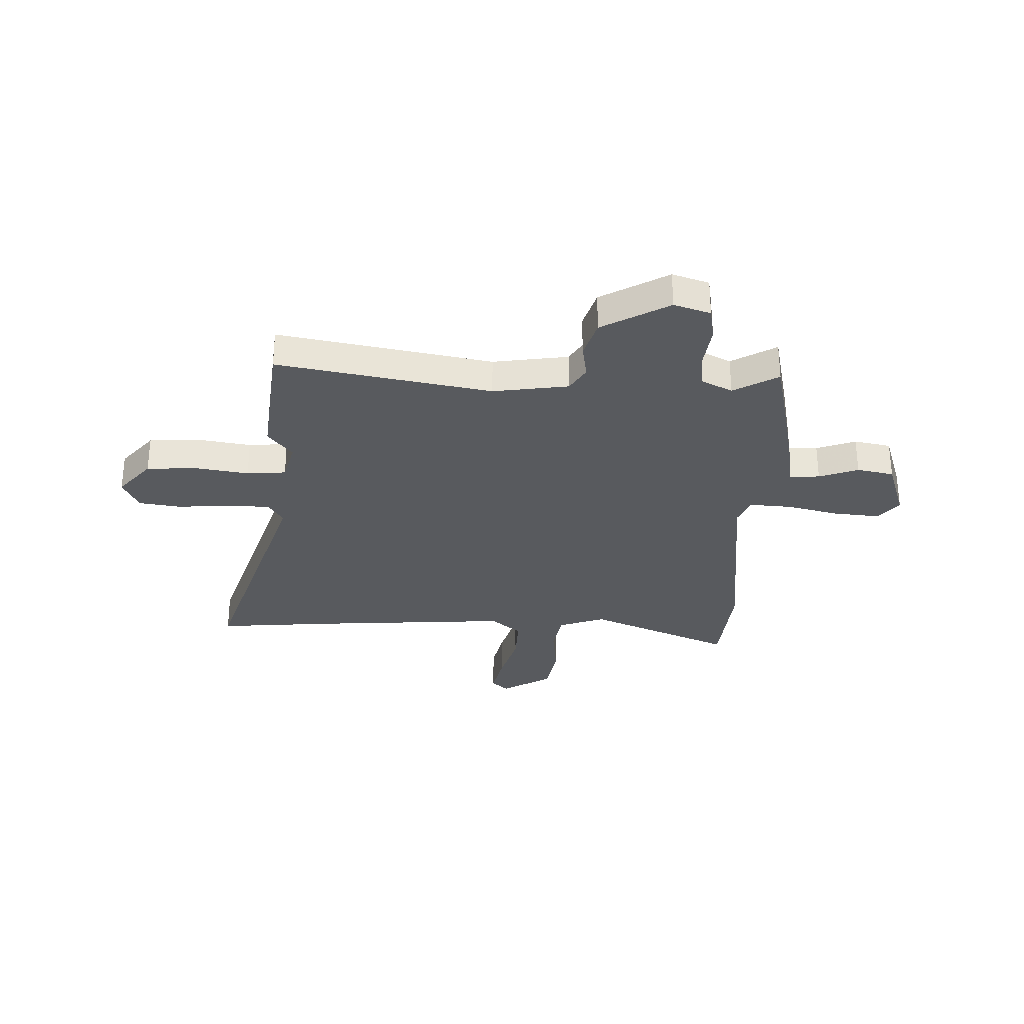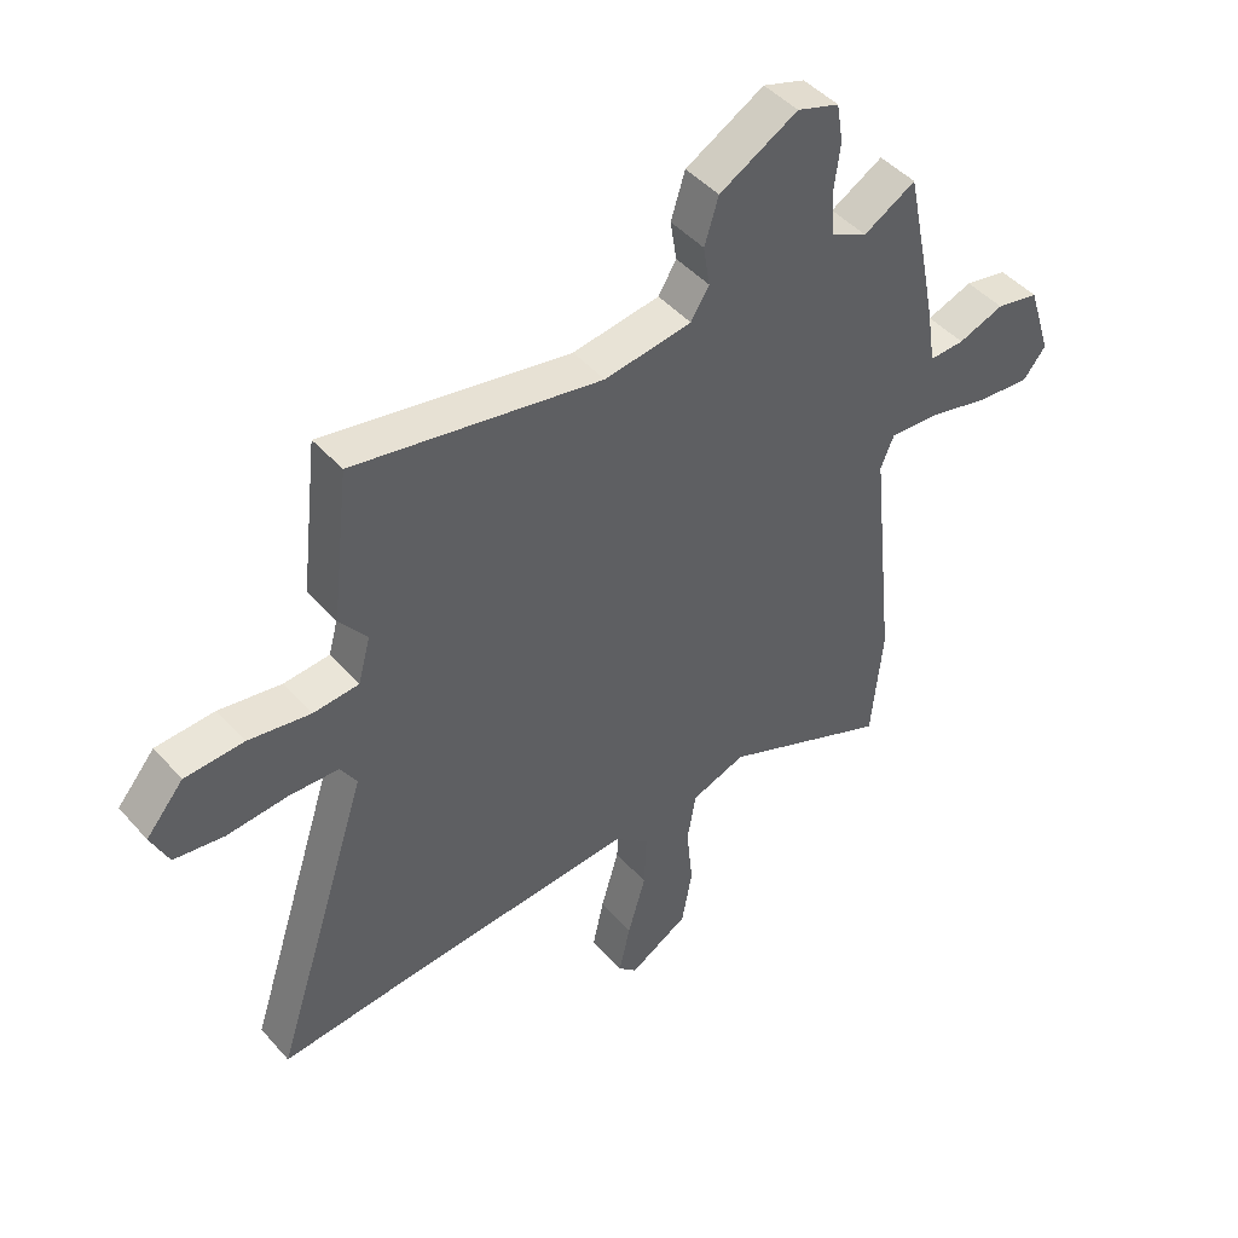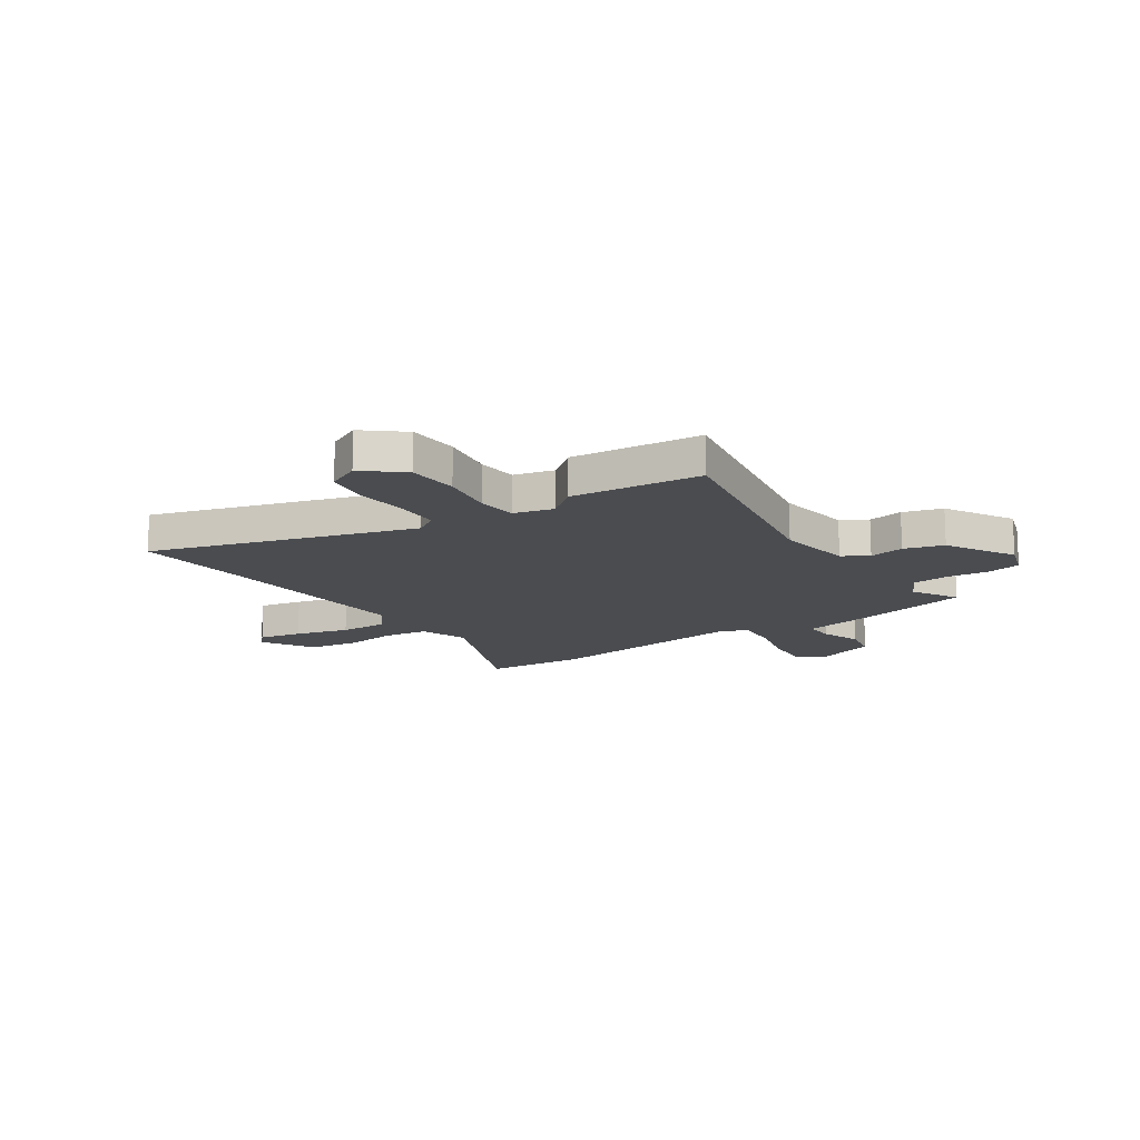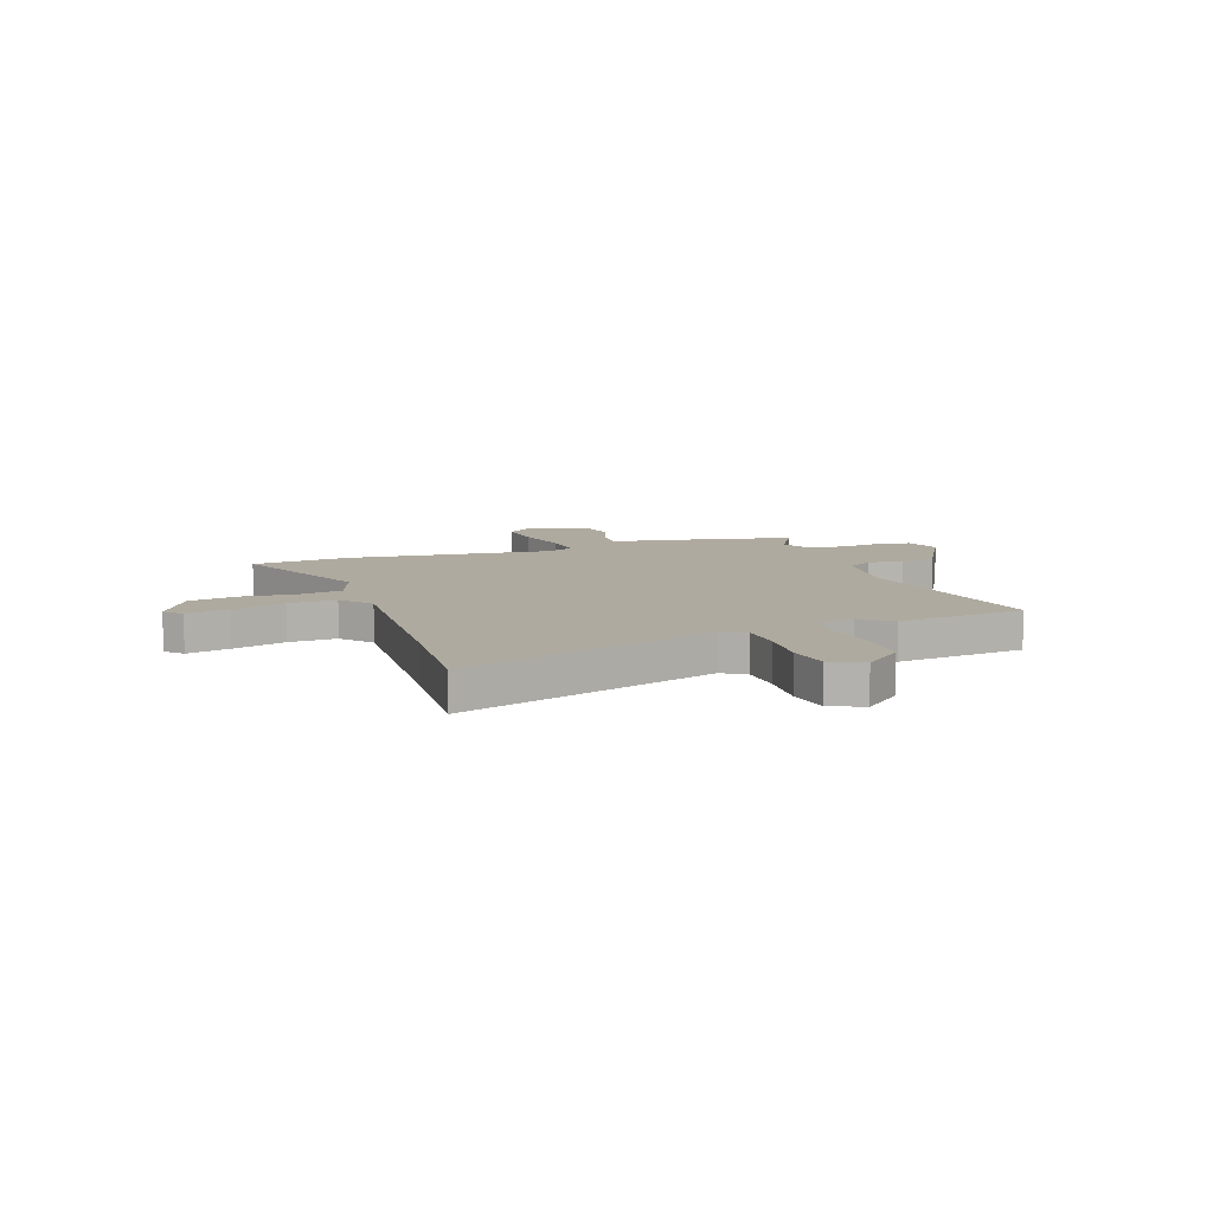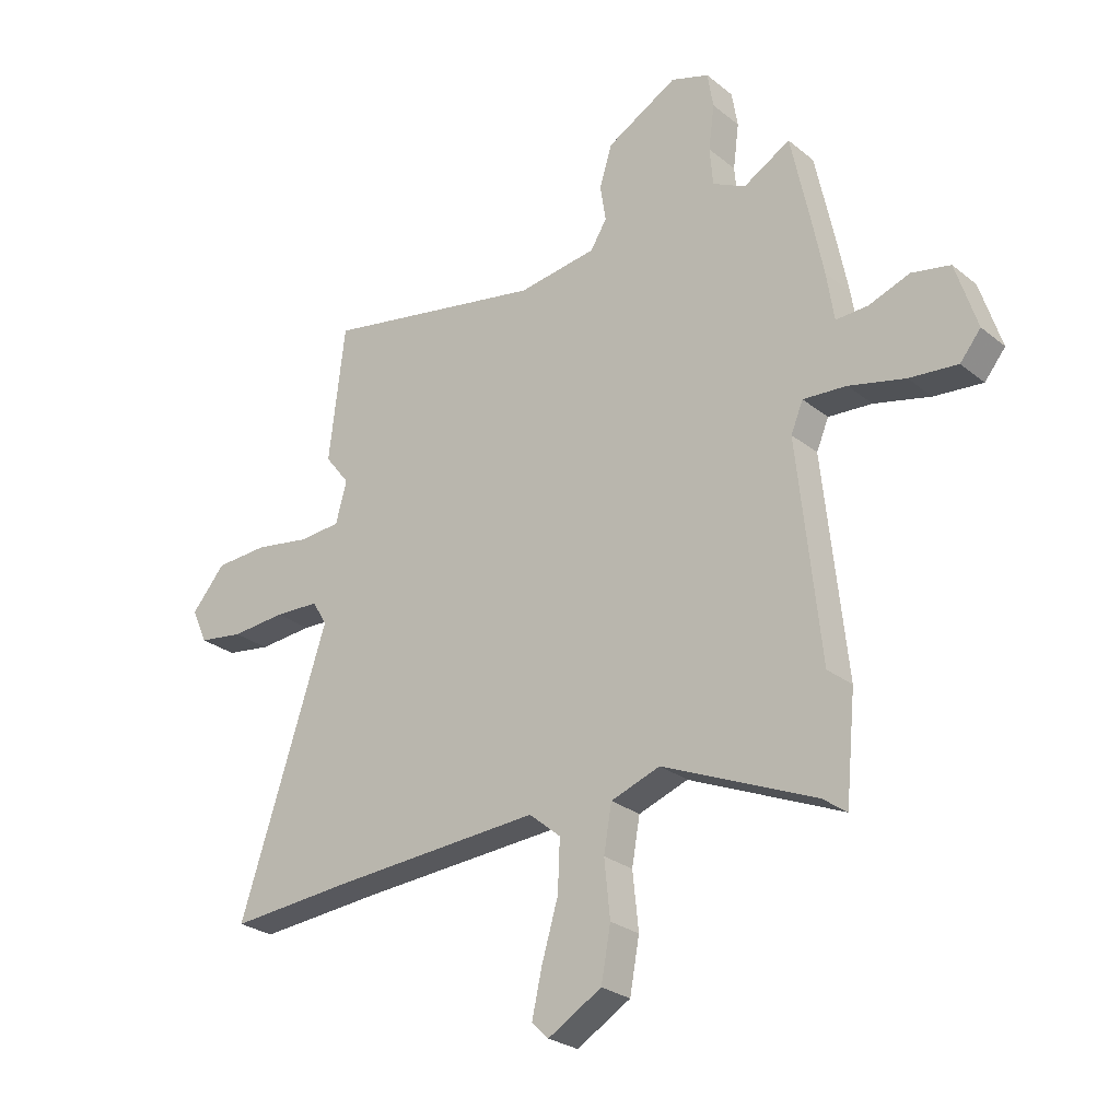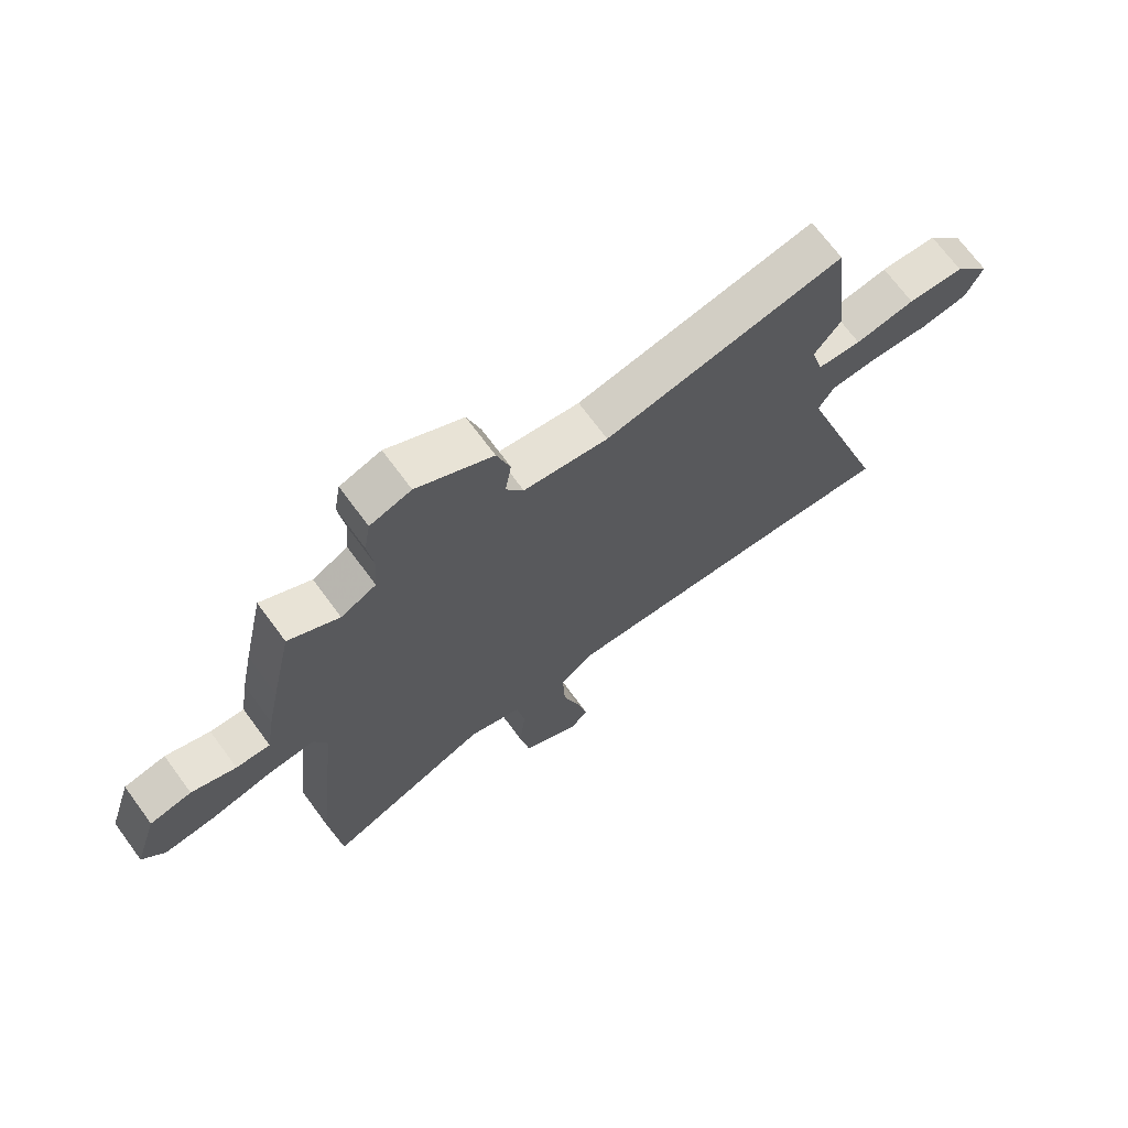
<metadata>
{"format":"obj","ext":"obj","renderer":"f3d","projection":"perspective","resolution":1024,"background":"white","views":[{"elev":-30.6,"azim":-1.5,"up":"+Y"},{"elev":45.7,"azim":-38.7,"up":"+Z"},{"elev":-15.0,"azim":-55.2,"up":"+Y"},{"elev":9.5,"azim":-109.4,"up":"+Y"},{"elev":-26.6,"azim":39.0,"up":"+Z"},{"elev":70.0,"azim":143.6,"up":"+Z"}]}
</metadata>
<code>
v 0.487 0.07 0.562
v 0.524 0.07 0.387
v 0.544 0.07 0.286
v 0.558 0.07 0.195
v 0.618 0.07 0.197
v 0.696 0.07 0.225
v 0.769 0.07 0.21
v 0.809 0.07 0.085
v 0.77 0.07 0.037
v 0.679 0.07 0.046
v 0.573 0.07 0.072
v 0.491 0.07 0.078
v 0.468 0.07 0.023
v 0.511 0.07 -0.383
v 0.492 0.07 -0.58
v 0.205 0.07 -0.456
v 0.112 0.07 -0.489
v 0.097 0.07 -0.575
v 0.108 0.07 -0.681
v 0.09 0.07 -0.779
v -0.011 0.07 -0.838
v -0.043 0.07 -0.807
v -0.024 0.07 -0.722
v 0.007 0.07 -0.617
v 0.011 0.07 -0.522
v -0.049 0.07 -0.472
v -0.446 0.07 -0.496
v -0.678 0.07 -0.514
v -0.512 0.07 -0.004
v -0.54 0.07 0.042
v -0.625 0.07 0.046
v -0.728 0.07 0.038
v -0.813 0.07 0.051
v -0.843 0.07 0.116
v -0.779 0.07 0.191
v -0.679 0.07 0.196
v -0.573 0.07 0.178
v -0.495 0.07 0.184
v -0.474 0.07 0.262
v -0.521 0.07 0.322
v -0.491 0.07 0.578
v -0.069 0.07 0.497
v 0.08 0.07 0.518
v 0.111 0.07 0.568
v 0.1 0.07 0.637
v 0.124 0.07 0.714
v 0.258 0.07 0.789
v 0.33 0.07 0.765
v 0.341 0.07 0.698
v 0.33 0.07 0.614
v 0.336 0.07 0.543
v 0.398 0.07 0.511
v 0.487 0 0.562
v 0.524 0 0.387
v 0.544 0 0.286
v 0.558 0 0.195
v 0.618 0 0.197
v 0.696 0 0.225
v 0.769 0 0.21
v 0.809 0 0.085
v 0.77 0 0.037
v 0.679 0 0.046
v 0.573 0 0.072
v 0.491 0 0.078
v 0.468 0 0.023
v 0.511 0 -0.383
v 0.492 0 -0.58
v 0.205 0 -0.456
v 0.112 0 -0.489
v 0.097 0 -0.575
v 0.108 0 -0.681
v 0.09 0 -0.779
v -0.011 0 -0.838
v -0.043 0 -0.807
v -0.024 0 -0.722
v 0.007 0 -0.617
v 0.011 0 -0.522
v -0.049 0 -0.472
v -0.446 0 -0.496
v -0.678 0 -0.514
v -0.512 0 -0.004
v -0.54 0 0.042
v -0.625 0 0.046
v -0.728 0 0.038
v -0.813 0 0.051
v -0.843 0 0.116
v -0.779 0 0.191
v -0.679 0 0.196
v -0.573 0 0.178
v -0.495 0 0.184
v -0.474 0 0.262
v -0.521 0 0.322
v -0.491 0 0.578
v -0.069 0 0.497
v 0.08 0 0.518
v 0.111 0 0.568
v 0.1 0 0.637
v 0.124 0 0.714
v 0.258 0 0.789
v 0.33 0 0.765
v 0.341 0 0.698
v 0.33 0 0.614
v 0.336 0 0.543
v 0.398 0 0.511
f 48 49 50
f 47 48 50
f 46 47 50
f 45 46 50
f 44 45 50
f 43 44 50 51
f 42 43 51 52
f 39 40 41 42
f 38 39 42 52
f 35 36 37
f 34 35 37
f 33 34 37
f 32 33 37
f 31 32 37
f 30 31 37 38
f 29 30 38 52
f 27 28 29 52
f 22 23 24
f 21 22 24
f 20 21 24
f 19 20 24
f 18 19 24
f 17 18 24 25
f 16 17 25 26
f 13 14 15 16
f 1 2 3
f 52 1 3
f 27 52 3
f 26 27 3
f 16 26 3
f 13 16 3
f 12 13 3
f 9 10 11
f 8 9 11
f 7 8 11
f 6 7 11
f 5 6 11
f 12 3 4
f 4 5 11 12
f 102 101 100
f 102 100 99
f 102 99 98
f 102 98 97
f 102 97 96
f 103 102 96 95
f 104 103 95 94
f 94 93 92 91
f 104 94 91 90
f 89 88 87
f 89 87 86
f 89 86 85
f 89 85 84
f 89 84 83
f 90 89 83 82
f 104 90 82 81
f 104 81 80 79
f 76 75 74
f 76 74 73
f 76 73 72
f 76 72 71
f 76 71 70
f 77 76 70 69
f 78 77 69 68
f 68 67 66 65
f 55 54 53
f 55 53 104
f 55 104 79
f 55 79 78
f 55 78 68
f 55 68 65
f 55 65 64
f 63 62 61
f 63 61 60
f 63 60 59
f 63 59 58
f 63 58 57
f 56 55 64
f 64 63 57 56
f 1 53 54 2
f 2 54 55 3
f 3 55 56 4
f 4 56 57 5
f 5 57 58 6
f 6 58 59 7
f 7 59 60 8
f 8 60 61 9
f 9 61 62 10
f 10 62 63 11
f 11 63 64 12
f 12 64 65 13
f 13 65 66 14
f 14 66 67 15
f 15 67 68 16
f 16 68 69 17
f 17 69 70 18
f 18 70 71 19
f 19 71 72 20
f 20 72 73 21
f 21 73 74 22
f 22 74 75 23
f 23 75 76 24
f 24 76 77 25
f 25 77 78 26
f 26 78 79 27
f 27 79 80 28
f 28 80 81 29
f 29 81 82 30
f 30 82 83 31
f 31 83 84 32
f 32 84 85 33
f 33 85 86 34
f 34 86 87 35
f 35 87 88 36
f 36 88 89 37
f 37 89 90 38
f 38 90 91 39
f 39 91 92 40
f 40 92 93 41
f 41 93 94 42
f 42 94 95 43
f 43 95 96 44
f 44 96 97 45
f 45 97 98 46
f 46 98 99 47
f 47 99 100 48
f 48 100 101 49
f 49 101 102 50
f 50 102 103 51
f 51 103 104 52
f 52 104 53 1

</code>
